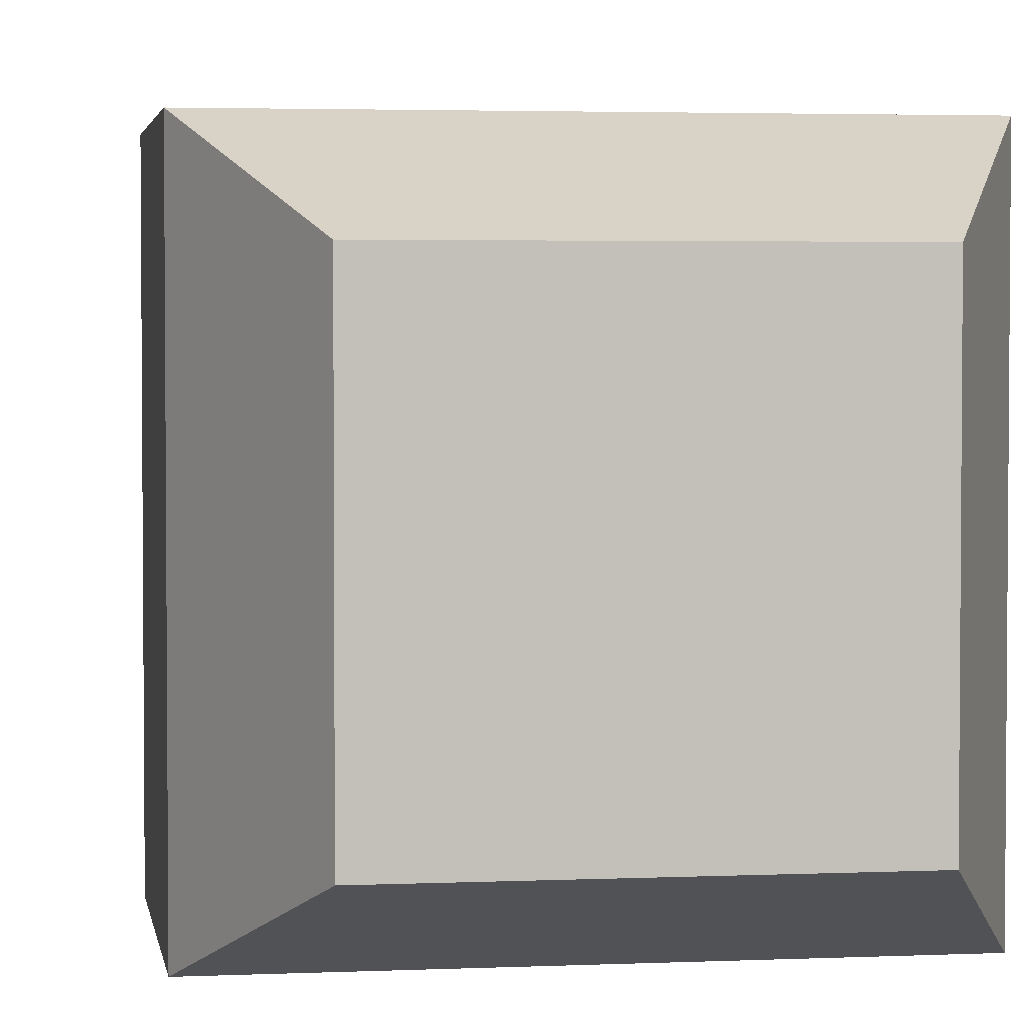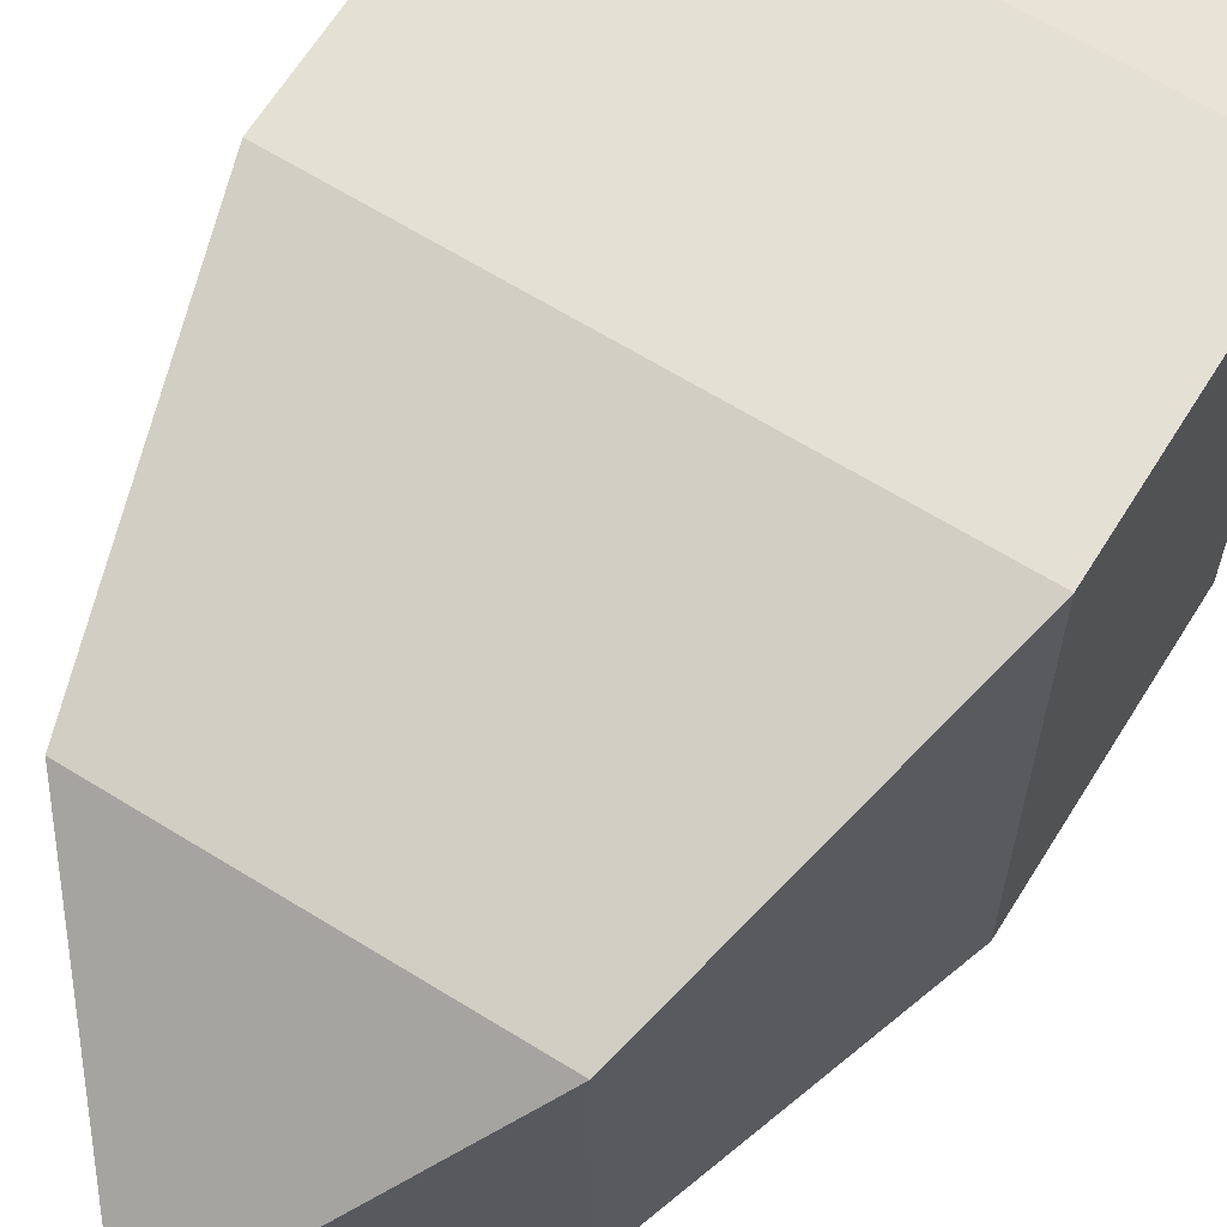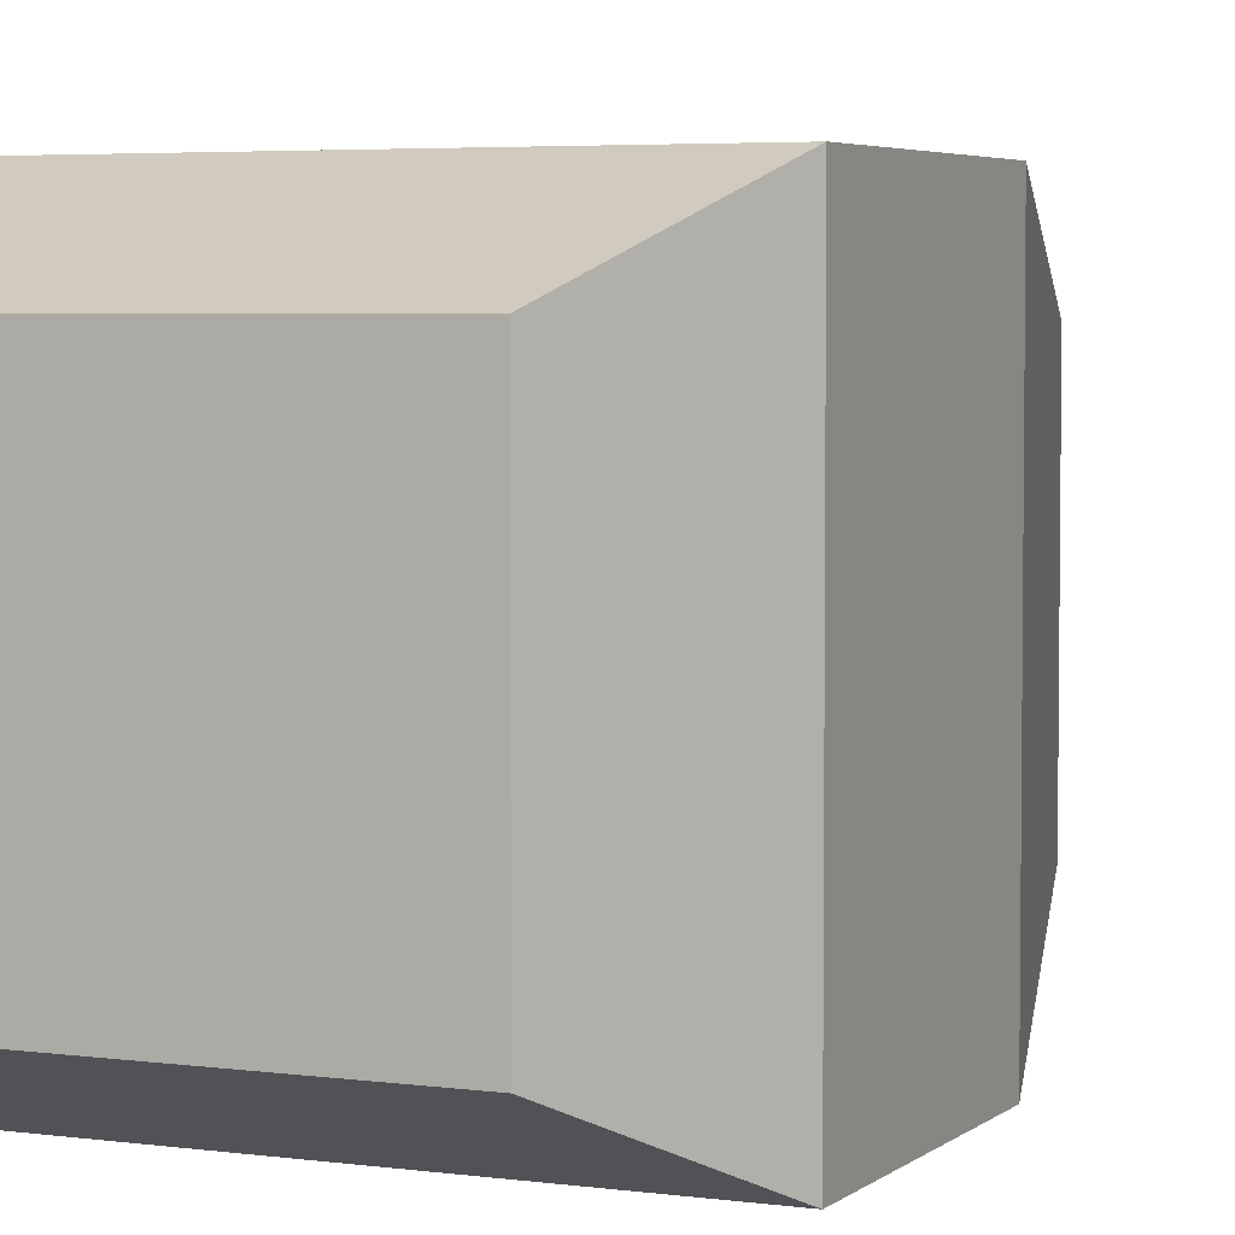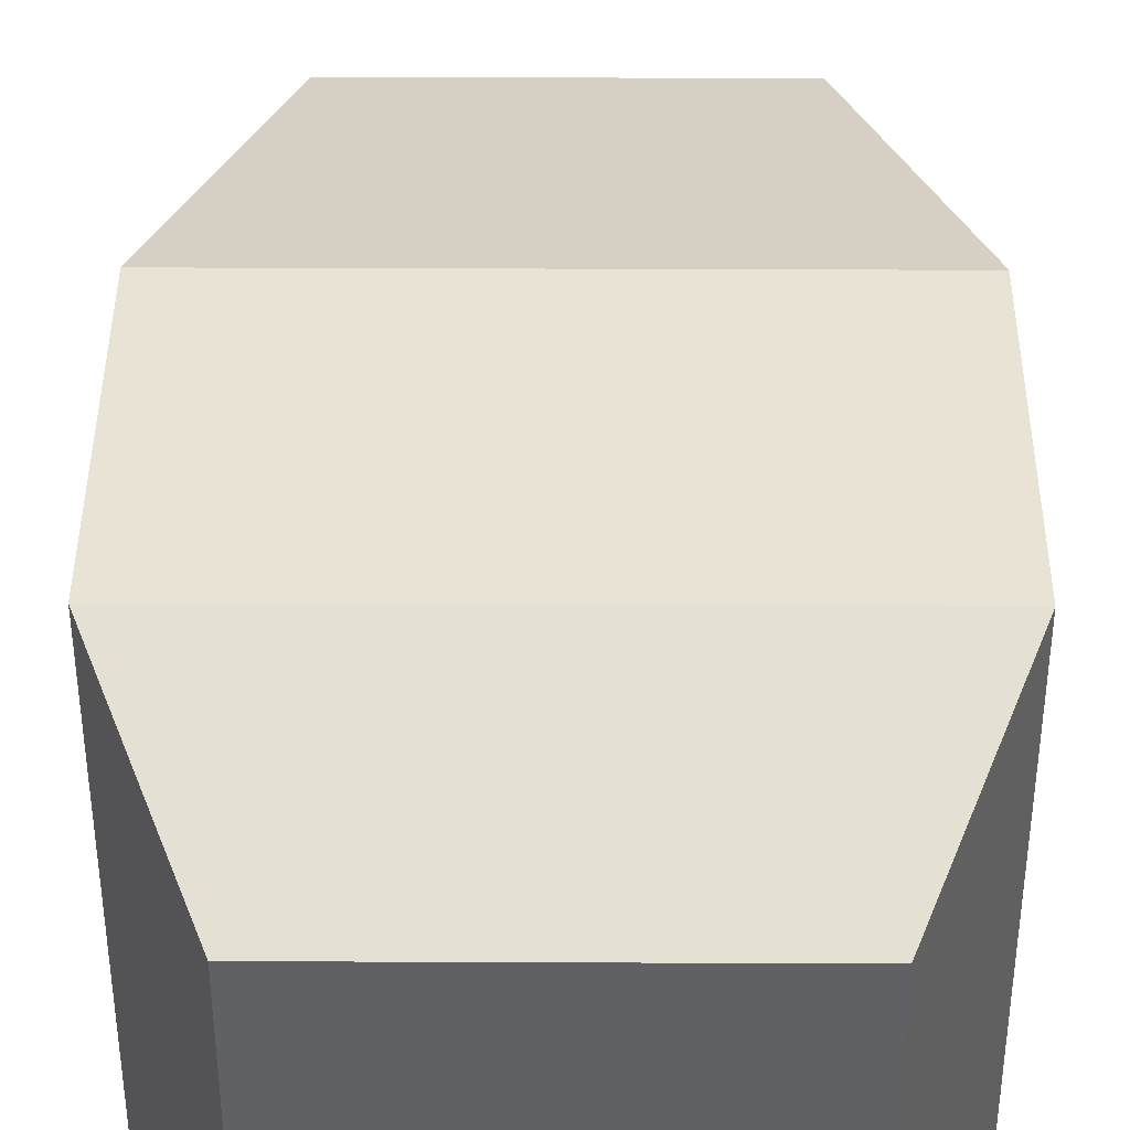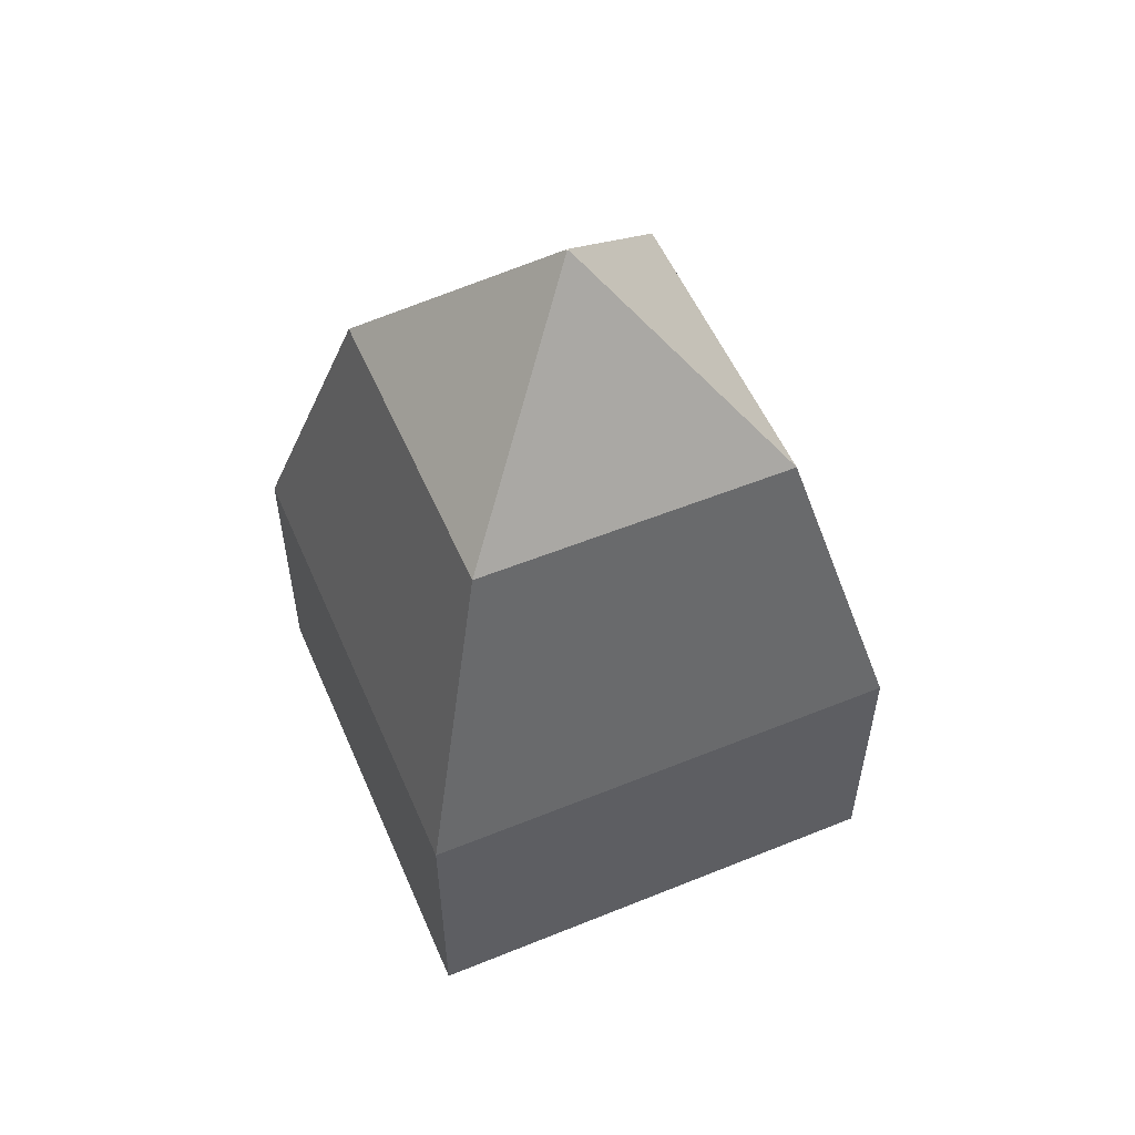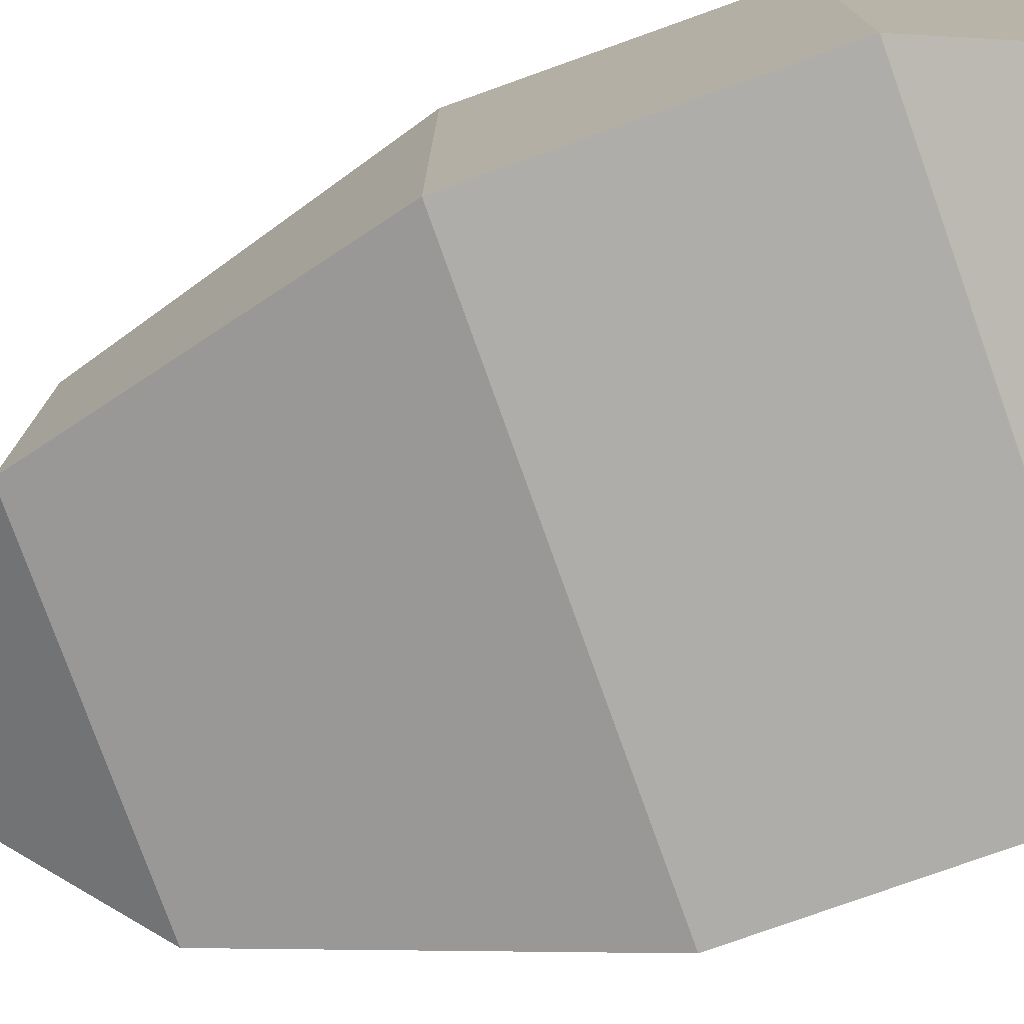
<metadata>
{"format":"obj","ext":"obj","renderer":"f3d","projection":"perspective","resolution":1024,"background":"white","views":[{"elev":3.1,"azim":-8.8,"up":"+Z"},{"elev":65.2,"azim":-148.1,"up":"+Z"},{"elev":4.3,"azim":24.4,"up":"+Z"},{"elev":41.1,"azim":0.3,"up":"+Z"},{"elev":54.8,"azim":156.8,"up":"+Y"},{"elev":-77.4,"azim":-70.3,"up":"+Z"}]}
</metadata>
<code>
g Caltrop_07_default1
v -431.2 0.5132 -253.2
v -414.8 0.5132 -253.2
v -435 8.79 -257
v -411 8.79 -257
v -435 8.79 -233
v -411 8.79 -233
v -431.2 0.5132 -236.8
v -414.8 0.5132 -236.8
v -435 22.44 -257
v -411 22.44 -257
v -411 22.44 -233
v -435 22.44 -233
v -430.9 37.77 -252.9
v -415.1 37.77 -252.9
v -415.1 37.77 -237.1
v -430.9 37.77 -237.1
v -423 47.54 -245
v -423 47.54 -245
v -423 47.54 -245
v -423 47.54 -245
g Caltrop_07_group132 Caltrop_07_pCube163 Caltrop_07_polySurface1 group321
f 1 3 4 2
f 17 20 19 18
f 5 7 8 6
f 7 1 2 8
f 2 4 6 8
f 7 5 3 1
f 3 9 10 4
f 4 10 11 6
f 6 11 12 5
f 5 12 9 3
f 9 13 14 10
f 10 14 15 11
f 11 15 16 12
f 12 16 13 9
f 13 17 18 14
f 14 18 19 15
f 15 19 20 16
f 16 20 17 13
g default
v -431.2 0.5132 -253.2
v -414.8 0.5132 -253.2
v -435 8.79 -257
v -411 8.79 -257
v -435 8.79 -233
v -411 8.79 -233
v -431.2 0.5132 -236.8
v -414.8 0.5132 -236.8
v -435 22.44 -257
v -411 22.44 -257
v -411 22.44 -233
v -435 22.44 -233
v -430.9 37.77 -252.9
v -415.1 37.77 -252.9
v -415.1 37.77 -237.1
v -430.9 37.77 -237.1
v -423 47.54 -245
v -423 47.54 -245
v -423 47.54 -245
v -423 47.54 -245
g Caltrop_07_polySurface1 group321
f 21 23 24 22
f 37 40 39 38
f 25 27 28 26
f 27 21 22 28
f 22 24 26 28
f 27 25 23 21
f 23 29 30 24
f 24 30 31 26
f 26 31 32 25
f 25 32 29 23
f 29 33 34 30
f 30 34 35 31
f 31 35 36 32
f 32 36 33 29
f 33 37 38 34
f 34 38 39 35
f 35 39 40 36
f 36 40 37 33

</code>
